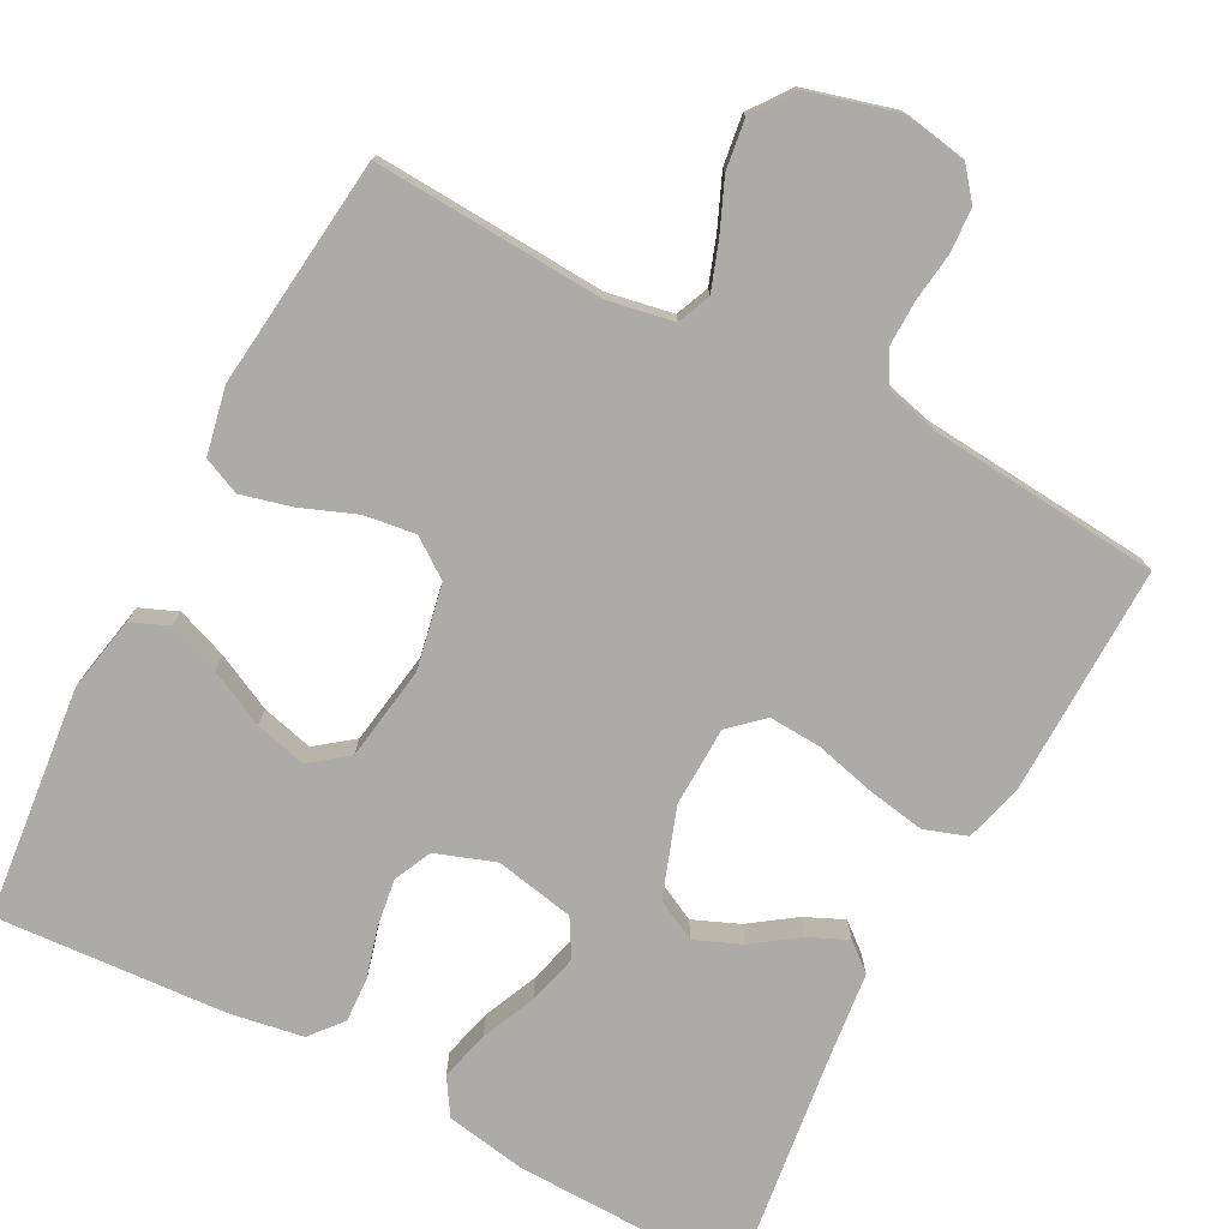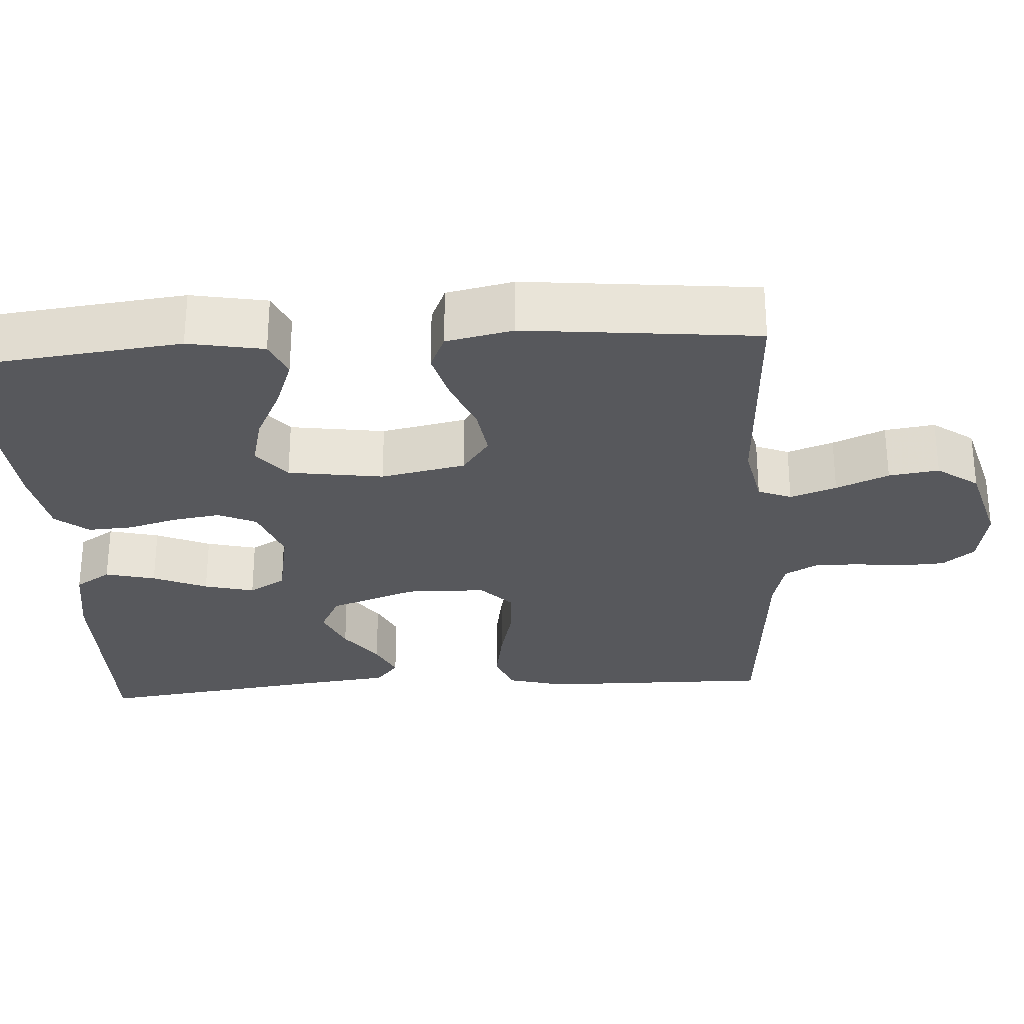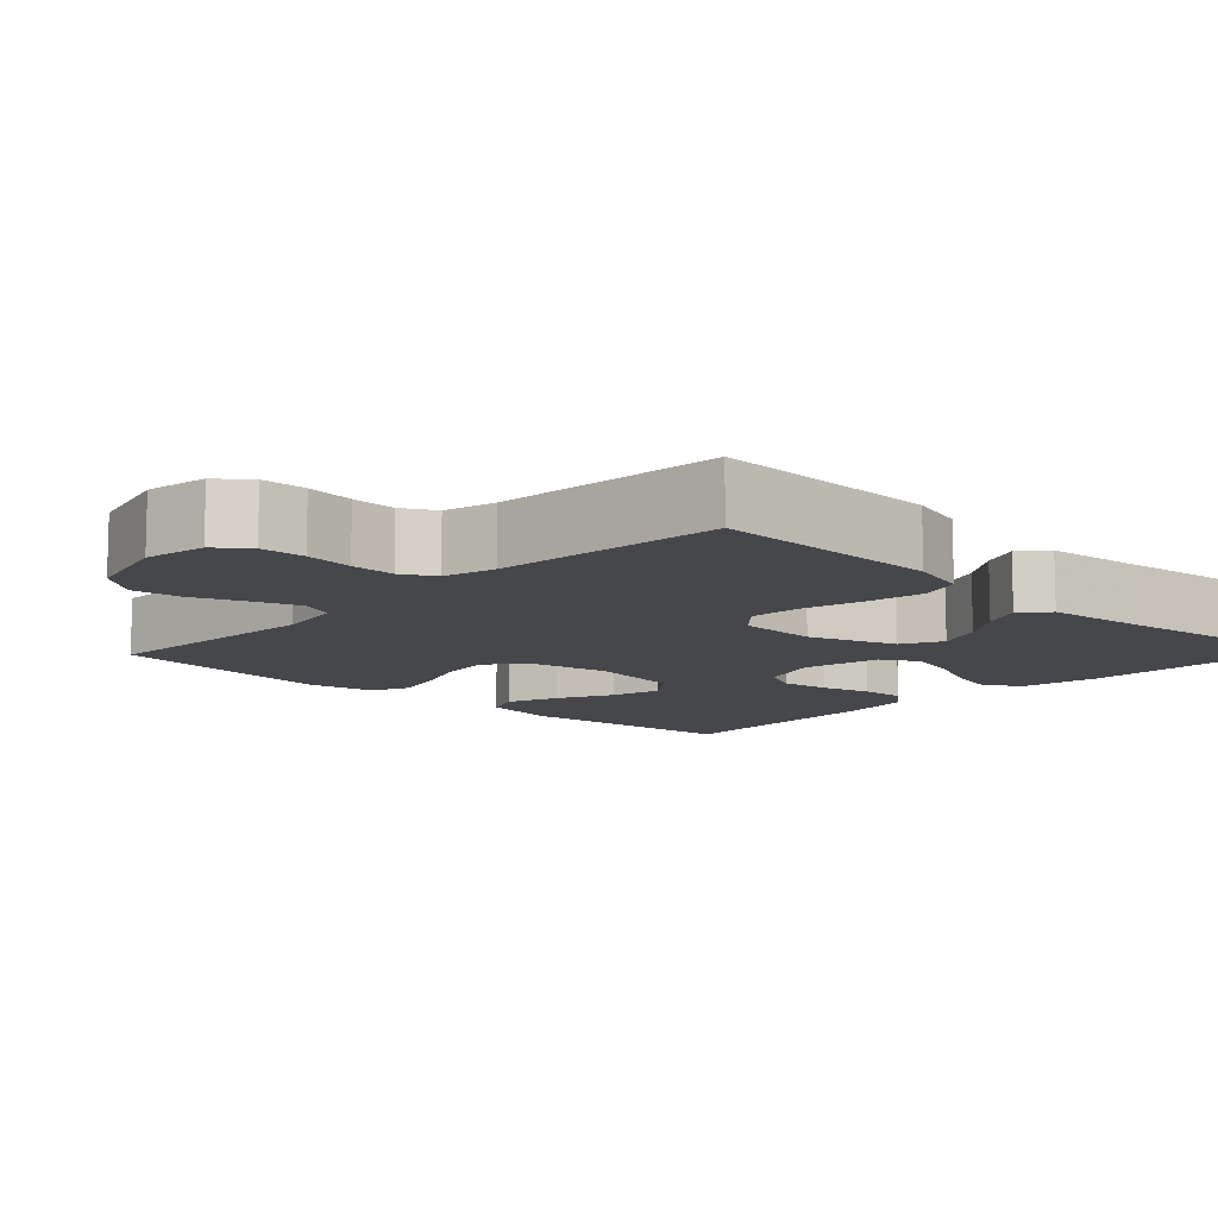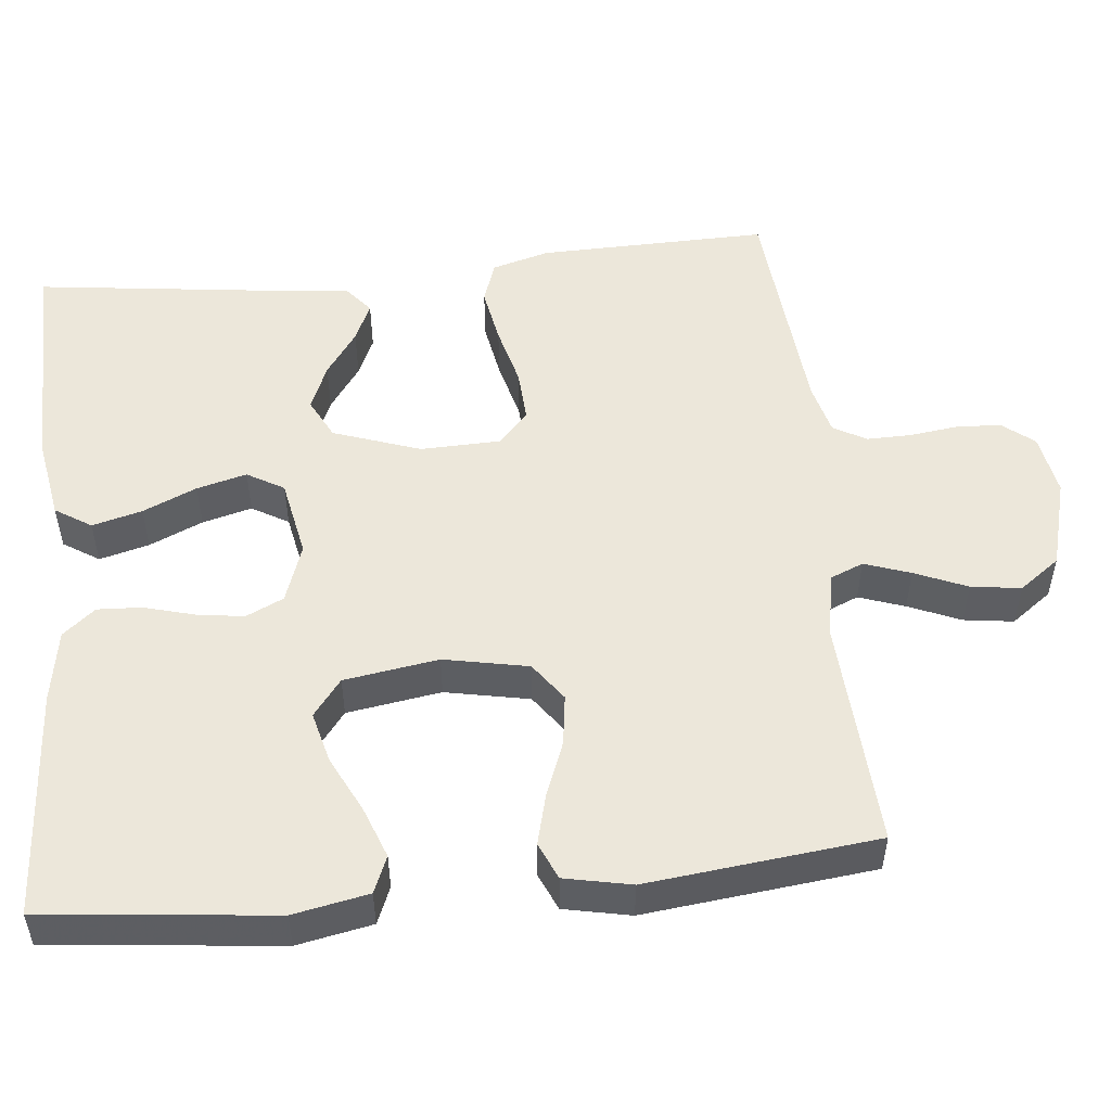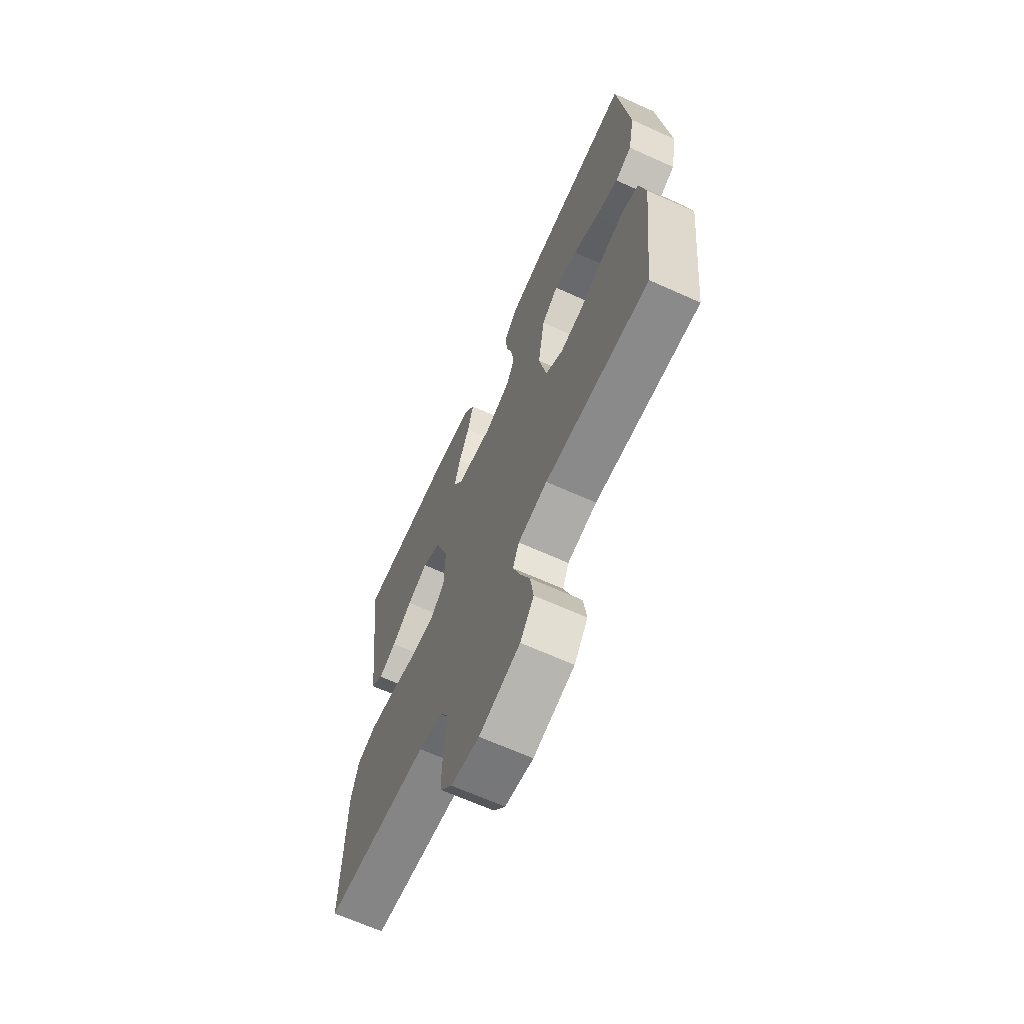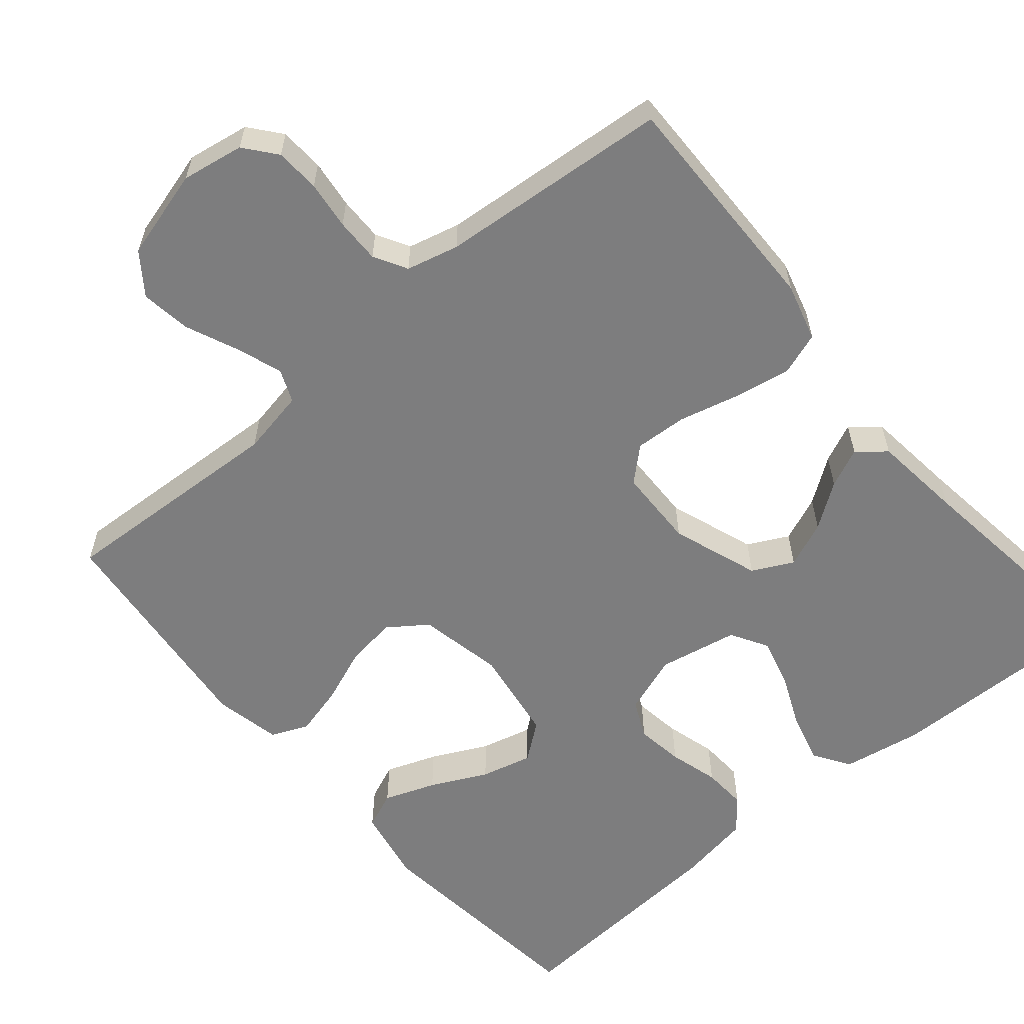
<metadata>
{"format":"obj","ext":"obj","renderer":"f3d","projection":"perspective","resolution":1024,"background":"white","views":[{"elev":-76.3,"azim":152.2,"up":"+Y"},{"elev":-28.5,"azim":94.0,"up":"+Y"},{"elev":-10.6,"azim":-133.7,"up":"+Y"},{"elev":51.8,"azim":84.1,"up":"+Y"},{"elev":-66.6,"azim":65.7,"up":"+Z"},{"elev":-59.2,"azim":-139.7,"up":"+Y"}]}
</metadata>
<code>
v -0.5 0.07 0.5
v -0.2 0.07 0.494
v -0.096 0.07 0.476
v -0.066 0.07 0.429
v -0.083 0.07 0.364
v -0.114 0.07 0.294
v -0.131 0.07 0.229
v -0.103 0.07 0.181
v 0 0.07 0.161
v 0.077 0.07 0.188
v 0.1 0.07 0.237
v 0.091 0.07 0.299
v 0.073 0.07 0.364
v 0.07 0.07 0.422
v 0.105 0.07 0.464
v 0.2 0.07 0.48
v 0.5 0.07 0.5
v 0.532 0.07 0.2
v 0.513 0.07 0.102
v 0.465 0.07 0.082
v 0.398 0.07 0.107
v 0.325 0.07 0.143
v 0.258 0.07 0.16
v 0.21 0.07 0.123
v 0.191 0.07 0
v 0.213 0.07 -0.11
v 0.263 0.07 -0.146
v 0.329 0.07 -0.137
v 0.401 0.07 -0.109
v 0.467 0.07 -0.092
v 0.515 0.07 -0.113
v 0.533 0.07 -0.2
v 0.5 0.07 -0.5
v 0.2 0.07 -0.483
v 0.115 0.07 -0.499
v 0.097 0.07 -0.542
v 0.118 0.07 -0.602
v 0.147 0.07 -0.67
v 0.156 0.07 -0.735
v 0.117 0.07 -0.788
v 0 0.07 -0.82
v -0.081 0.07 -0.806
v -0.114 0.07 -0.765
v -0.117 0.07 -0.707
v -0.109 0.07 -0.644
v -0.108 0.07 -0.586
v -0.132 0.07 -0.543
v -0.2 0.07 -0.526
v -0.5 0.07 -0.5
v -0.494 0.07 -0.2
v -0.473 0.07 -0.125
v -0.418 0.07 -0.106
v -0.344 0.07 -0.119
v -0.265 0.07 -0.139
v -0.197 0.07 -0.143
v -0.154 0.07 -0.104
v -0.151 0.07 0
v -0.191 0.07 0.114
v -0.244 0.07 0.141
v -0.304 0.07 0.116
v -0.362 0.07 0.075
v -0.413 0.07 0.052
v -0.449 0.07 0.082
v -0.462 0.07 0.2
v -0.5 0 0.5
v -0.2 0 0.494
v -0.096 0 0.476
v -0.066 0 0.429
v -0.083 0 0.364
v -0.114 0 0.294
v -0.131 0 0.229
v -0.103 0 0.181
v 0 0 0.161
v 0.077 0 0.188
v 0.1 0 0.237
v 0.091 0 0.299
v 0.073 0 0.364
v 0.07 0 0.422
v 0.105 0 0.464
v 0.2 0 0.48
v 0.5 0 0.5
v 0.532 0 0.2
v 0.513 0 0.102
v 0.465 0 0.082
v 0.398 0 0.107
v 0.325 0 0.143
v 0.258 0 0.16
v 0.21 0 0.123
v 0.191 0 0
v 0.213 0 -0.11
v 0.263 0 -0.146
v 0.329 0 -0.137
v 0.401 0 -0.109
v 0.467 0 -0.092
v 0.515 0 -0.113
v 0.533 0 -0.2
v 0.5 0 -0.5
v 0.2 0 -0.483
v 0.115 0 -0.499
v 0.097 0 -0.542
v 0.118 0 -0.602
v 0.147 0 -0.67
v 0.156 0 -0.735
v 0.117 0 -0.788
v 0 0 -0.82
v -0.081 0 -0.806
v -0.114 0 -0.765
v -0.117 0 -0.707
v -0.109 0 -0.644
v -0.108 0 -0.586
v -0.132 0 -0.543
v -0.2 0 -0.526
v -0.5 0 -0.5
v -0.494 0 -0.2
v -0.473 0 -0.125
v -0.418 0 -0.106
v -0.344 0 -0.119
v -0.265 0 -0.139
v -0.197 0 -0.143
v -0.154 0 -0.104
v -0.151 0 0
v -0.191 0 0.114
v -0.244 0 0.141
v -0.304 0 0.116
v -0.362 0 0.075
v -0.413 0 0.052
v -0.449 0 0.082
v -0.462 0 0.2
f 62 63 64
f 61 62 64
f 60 61 64
f 4 5 6
f 3 4 6
f 2 3 6
f 1 2 6
f 64 1 6
f 60 64 6
f 59 60 6
f 58 59 6 7
f 57 58 7 8
f 56 57 8 9
f 52 53 54
f 51 52 54
f 50 51 54
f 49 50 54
f 48 49 54
f 47 48 54 55
f 46 47 55 56
f 43 44 45
f 42 43 45
f 41 42 45
f 40 41 45
f 39 40 45
f 38 39 45
f 37 38 45
f 36 37 45 46
f 56 9 10
f 46 56 10
f 36 46 10
f 35 36 10
f 32 33 34
f 31 32 34
f 30 31 34
f 29 30 34
f 28 29 34
f 27 28 34 35
f 20 21 22
f 19 20 22
f 18 19 22
f 17 18 22
f 16 17 22
f 15 16 22
f 14 15 22
f 13 14 22
f 12 13 22
f 11 12 22 23
f 10 11 23 24
f 26 27 35
f 25 26 35 10
f 10 24 25
f 128 127 126
f 128 126 125
f 128 125 124
f 70 69 68
f 70 68 67
f 70 67 66
f 70 66 65
f 70 65 128
f 70 128 124
f 70 124 123
f 71 70 123 122
f 72 71 122 121
f 73 72 121 120
f 118 117 116
f 118 116 115
f 118 115 114
f 118 114 113
f 118 113 112
f 119 118 112 111
f 120 119 111 110
f 109 108 107
f 109 107 106
f 109 106 105
f 109 105 104
f 109 104 103
f 109 103 102
f 109 102 101
f 110 109 101 100
f 74 73 120
f 74 120 110
f 74 110 100
f 74 100 99
f 98 97 96
f 98 96 95
f 98 95 94
f 98 94 93
f 98 93 92
f 99 98 92 91
f 86 85 84
f 86 84 83
f 86 83 82
f 86 82 81
f 86 81 80
f 86 80 79
f 86 79 78
f 86 78 77
f 86 77 76
f 87 86 76 75
f 88 87 75 74
f 99 91 90
f 74 99 90 89
f 89 88 74
f 1 65 66 2
f 2 66 67 3
f 3 67 68 4
f 4 68 69 5
f 5 69 70 6
f 6 70 71 7
f 7 71 72 8
f 8 72 73 9
f 9 73 74 10
f 10 74 75 11
f 11 75 76 12
f 12 76 77 13
f 13 77 78 14
f 14 78 79 15
f 15 79 80 16
f 16 80 81 17
f 17 81 82 18
f 18 82 83 19
f 19 83 84 20
f 20 84 85 21
f 21 85 86 22
f 22 86 87 23
f 23 87 88 24
f 24 88 89 25
f 25 89 90 26
f 26 90 91 27
f 27 91 92 28
f 28 92 93 29
f 29 93 94 30
f 30 94 95 31
f 31 95 96 32
f 32 96 97 33
f 33 97 98 34
f 34 98 99 35
f 35 99 100 36
f 36 100 101 37
f 37 101 102 38
f 38 102 103 39
f 39 103 104 40
f 40 104 105 41
f 41 105 106 42
f 42 106 107 43
f 43 107 108 44
f 44 108 109 45
f 45 109 110 46
f 46 110 111 47
f 47 111 112 48
f 48 112 113 49
f 49 113 114 50
f 50 114 115 51
f 51 115 116 52
f 52 116 117 53
f 53 117 118 54
f 54 118 119 55
f 55 119 120 56
f 56 120 121 57
f 57 121 122 58
f 58 122 123 59
f 59 123 124 60
f 60 124 125 61
f 61 125 126 62
f 62 126 127 63
f 63 127 128 64
f 64 128 65 1

</code>
